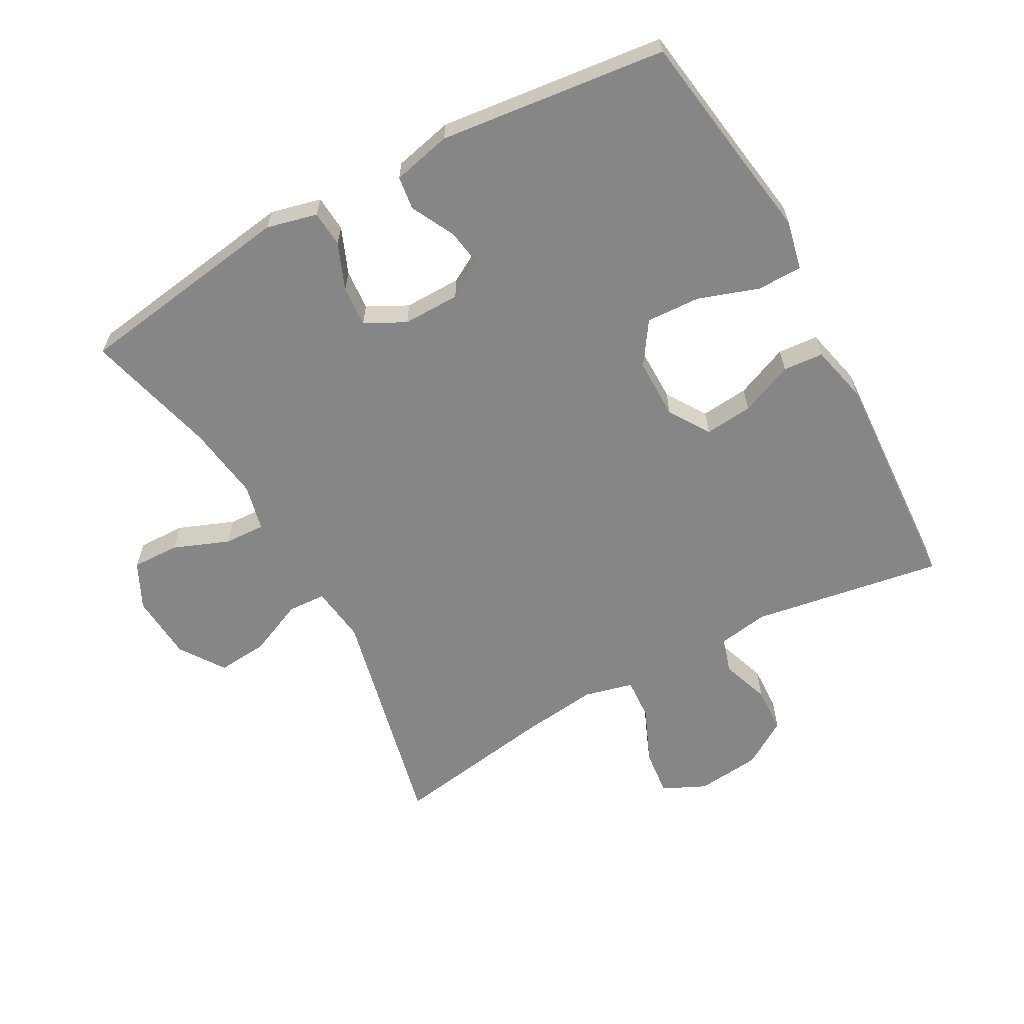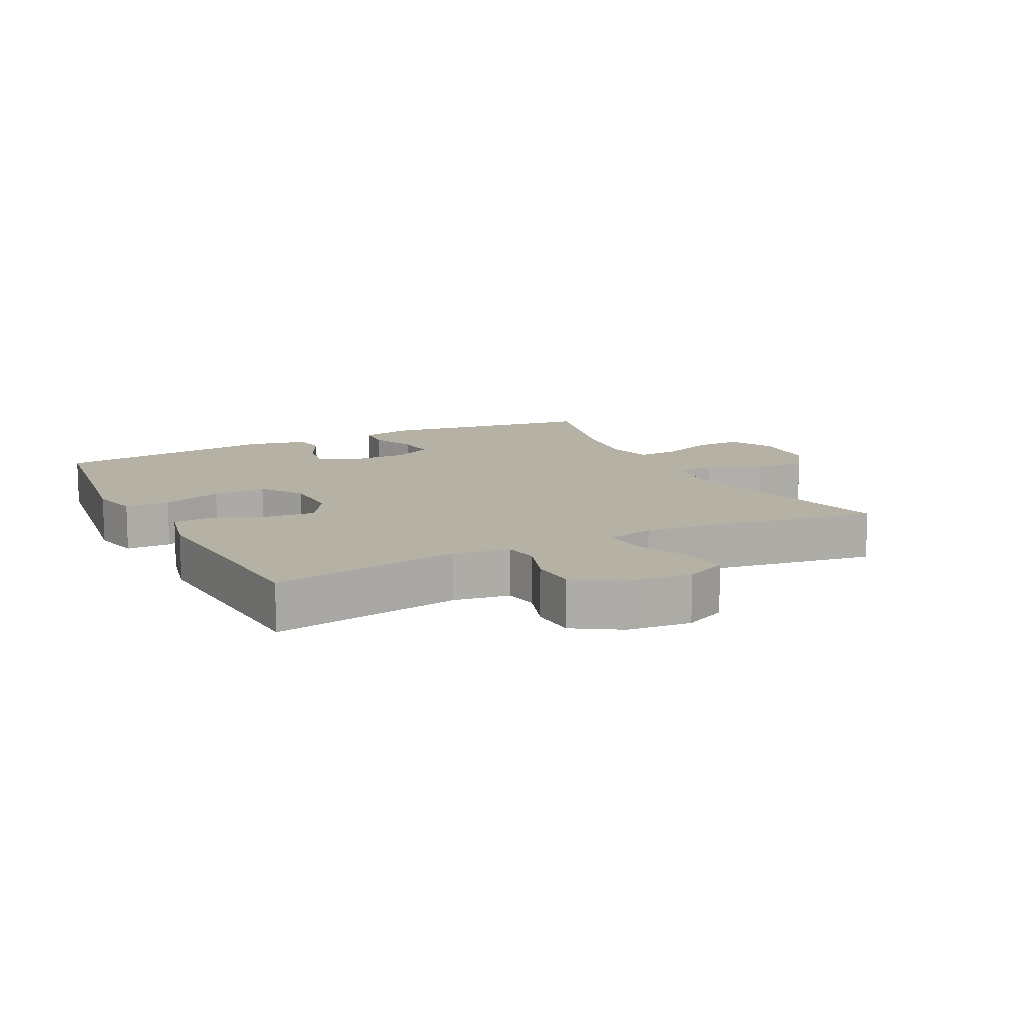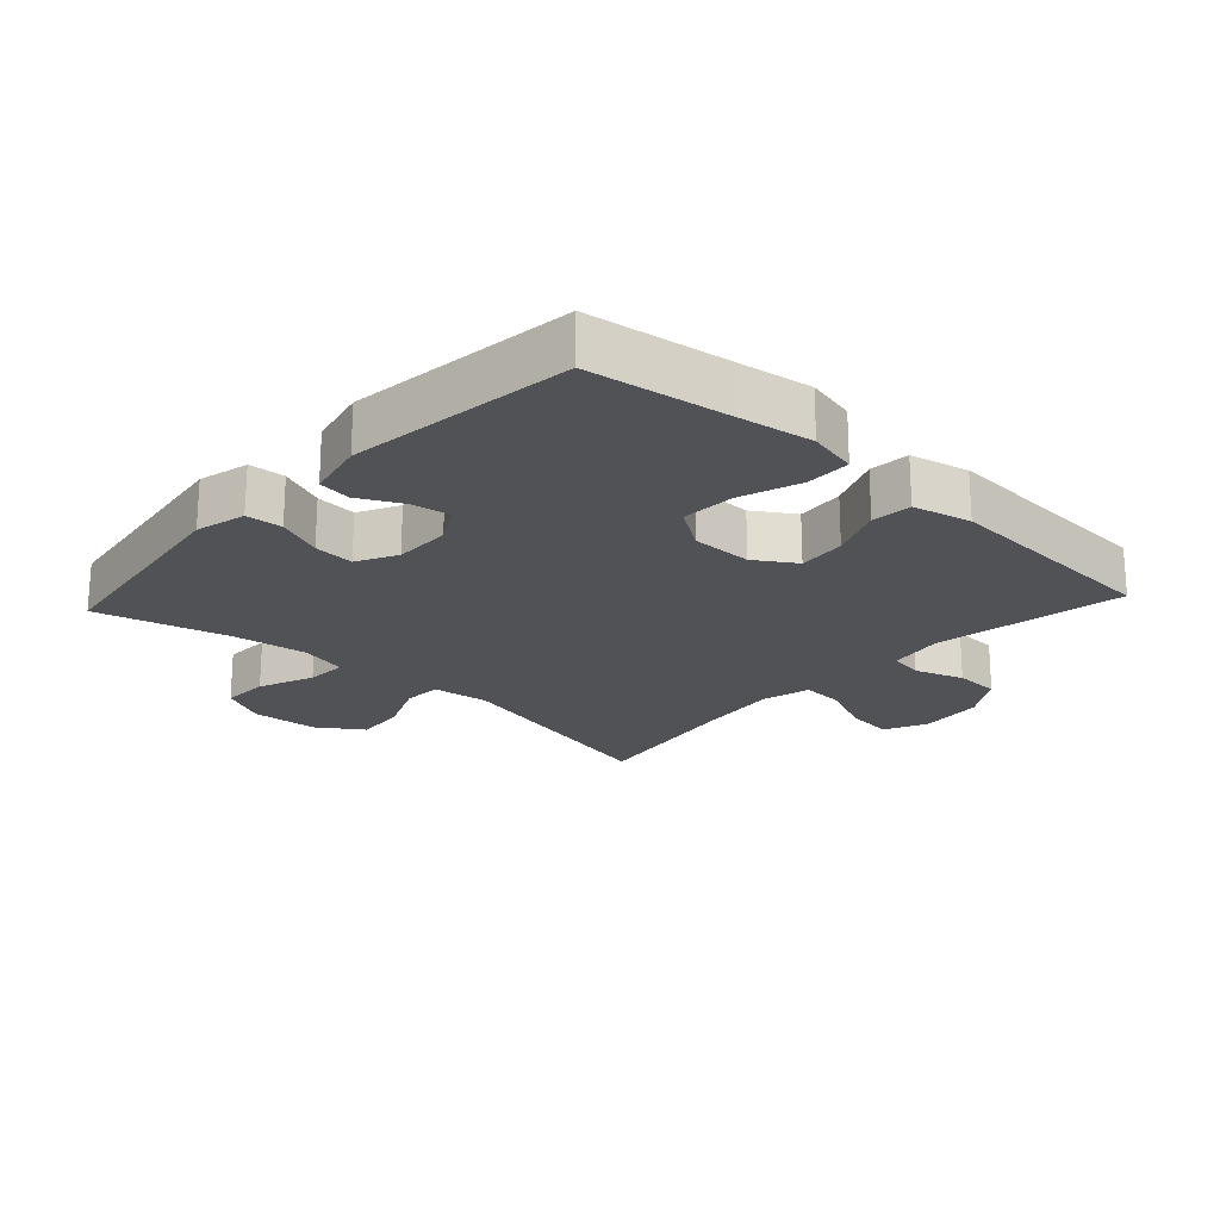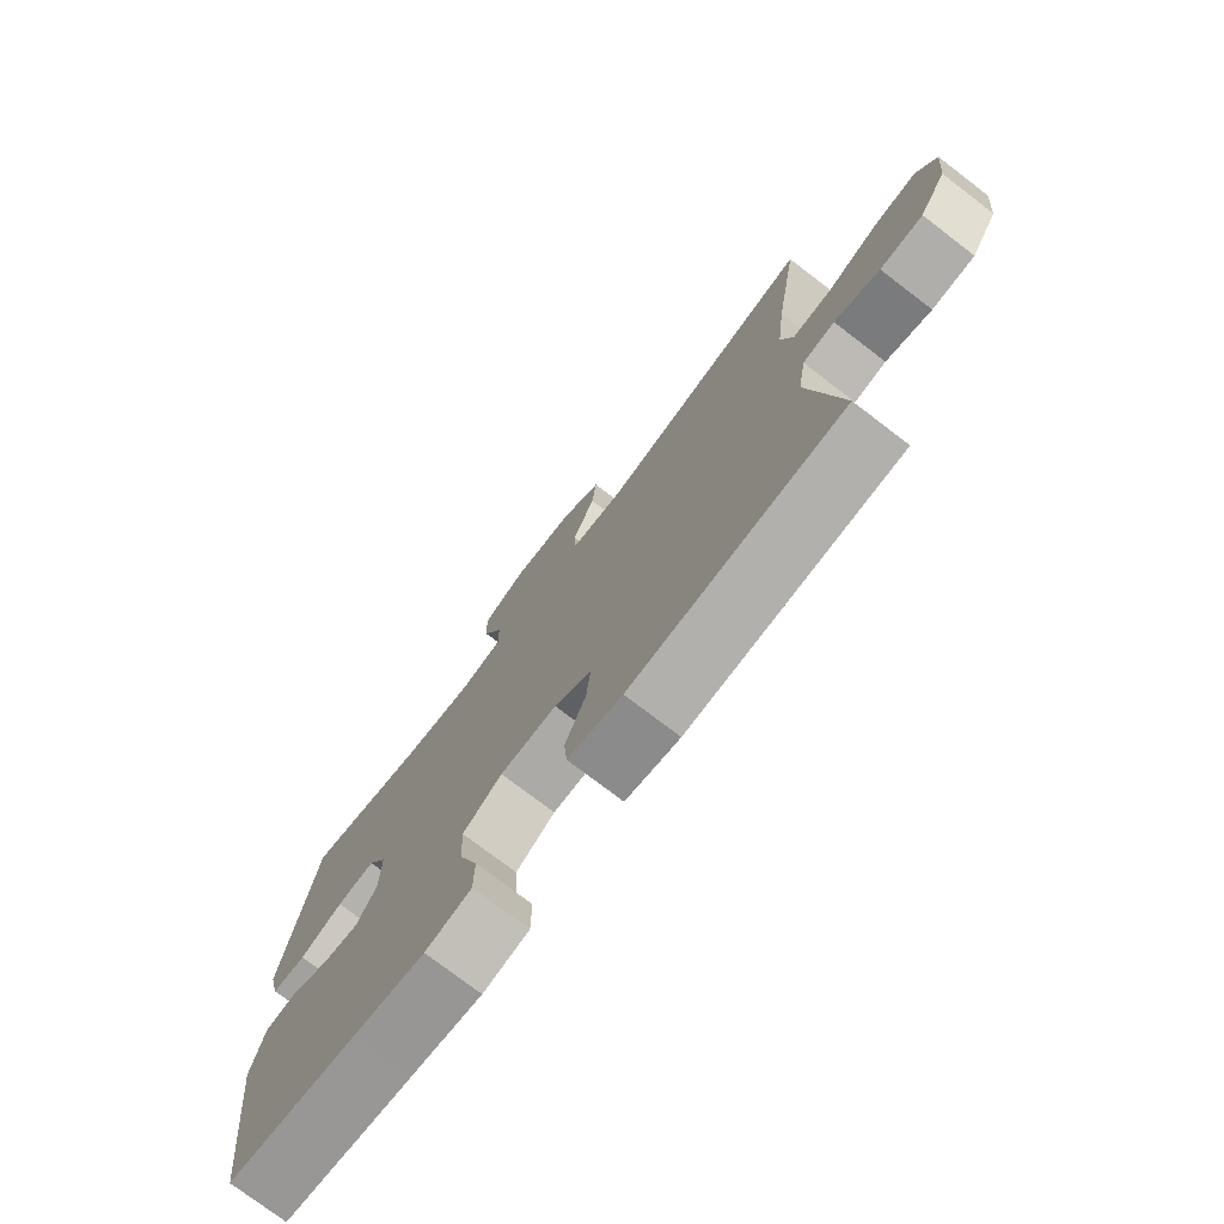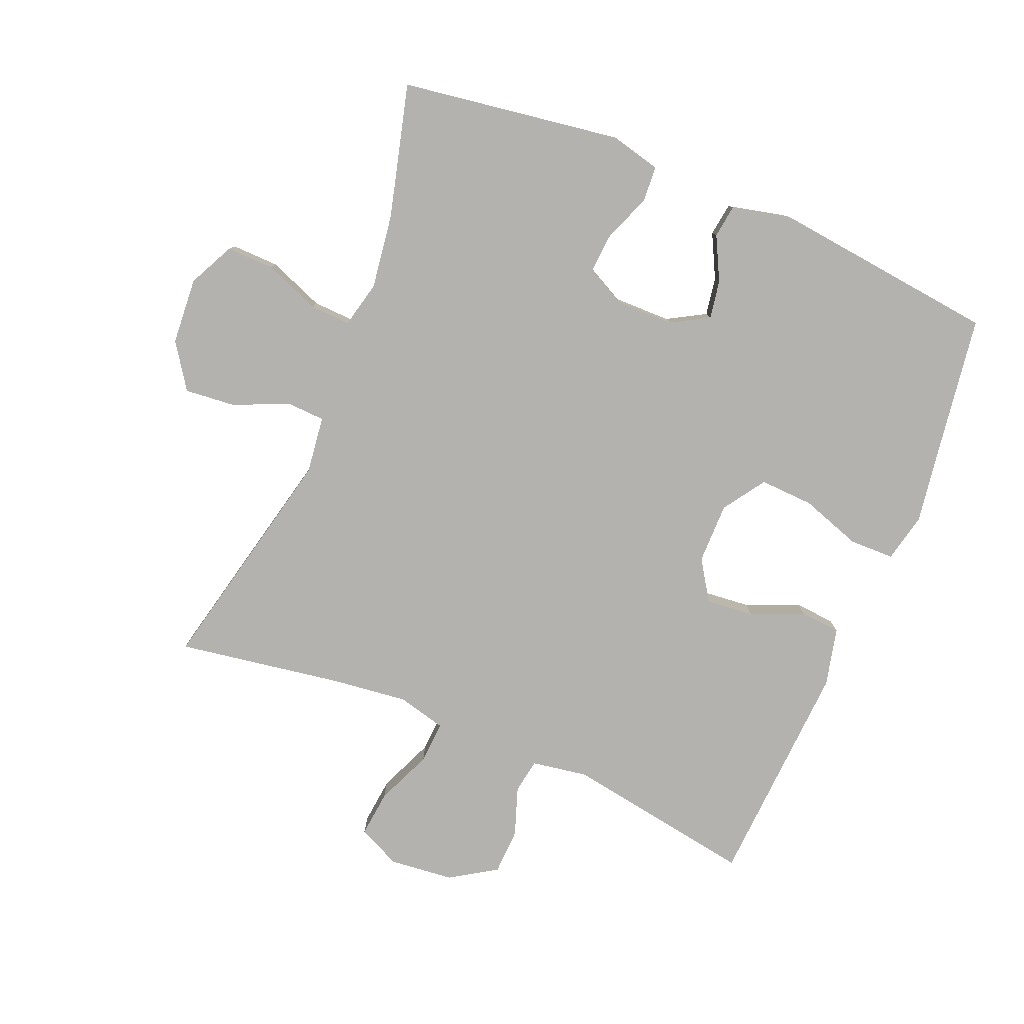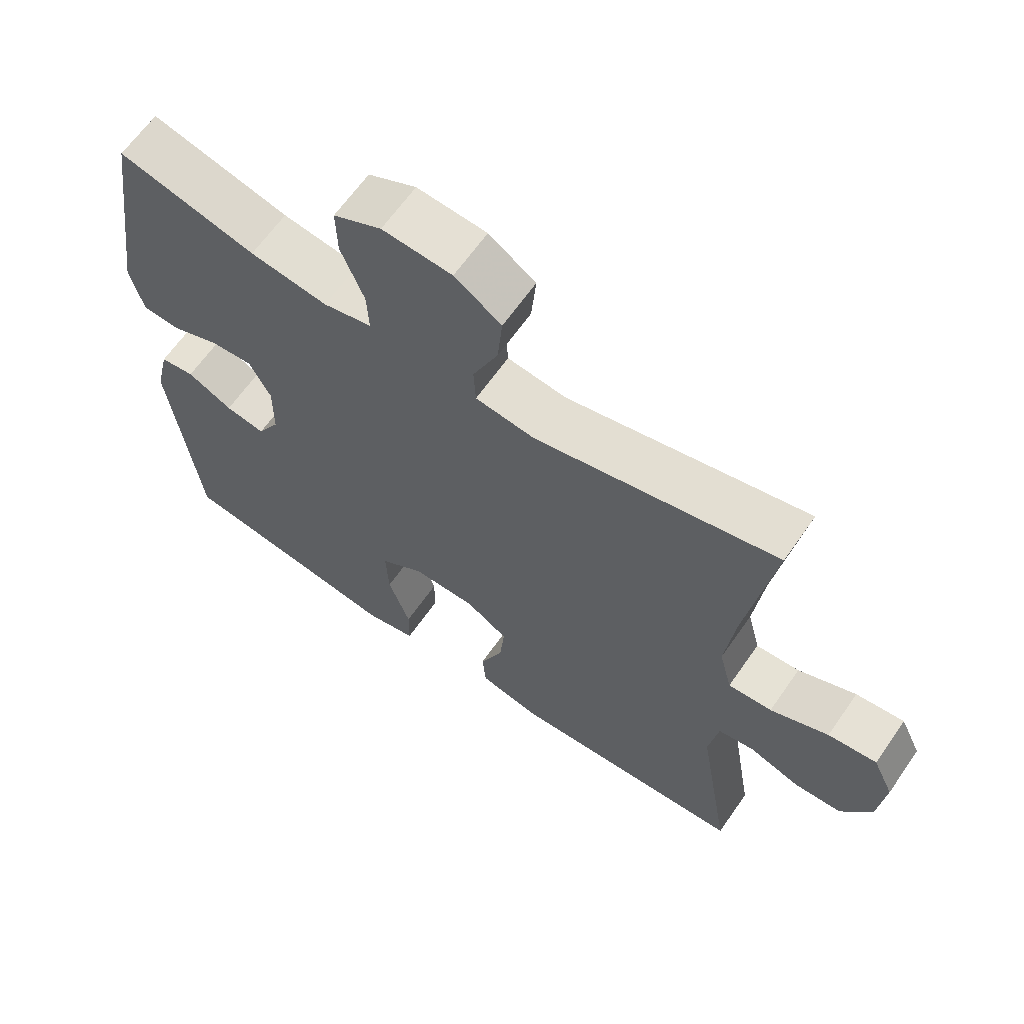
<metadata>
{"format":"obj","ext":"obj","renderer":"f3d","projection":"perspective","resolution":1024,"background":"white","views":[{"elev":-62.1,"azim":118.9,"up":"+Y"},{"elev":12.0,"azim":-117.1,"up":"+Y"},{"elev":-21.2,"azim":137.3,"up":"+Y"},{"elev":-75.7,"azim":-127.4,"up":"+Z"},{"elev":-79.7,"azim":67.6,"up":"+Y"},{"elev":64.3,"azim":-145.1,"up":"+Z"}]}
</metadata>
<code>
v -0.5 0.07 0.5
v -0.142 0.07 0.418
v -0.054 0.07 0.429
v -0.051 0.07 0.488
v -0.088 0.07 0.573
v -0.095 0.07 0.651
v -0.026 0.07 0.698
v 0.077 0.07 0.705
v 0.148 0.07 0.67
v 0.146 0.07 0.597
v 0.112 0.07 0.511
v 0.109 0.07 0.448
v 0.181 0.07 0.431
v 0.296 0.07 0.447
v 0.5 0.07 0.5
v 0.55 0.07 0.16
v 0.531 0.07 0.082
v 0.475 0.07 0.078
v 0.404 0.07 0.107
v 0.341 0.07 0.112
v 0.309 0.07 0.05
v 0.31 0.07 -0.038
v 0.343 0.07 -0.096
v 0.402 0.07 -0.086
v 0.469 0.07 -0.052
v 0.52 0.07 -0.059
v 0.541 0.07 -0.15
v 0.5 0.07 -0.5
v 0.286 0.07 -0.531
v 0.168 0.07 -0.549
v 0.092 0.07 -0.532
v 0.091 0.07 -0.463
v 0.123 0.07 -0.369
v 0.127 0.07 -0.286
v 0.062 0.07 -0.242
v -0.032 0.07 -0.242
v -0.094 0.07 -0.282
v -0.087 0.07 -0.356
v -0.053 0.07 -0.438
v -0.058 0.07 -0.5
v -0.148 0.07 -0.521
v -0.5 0.07 -0.5
v -0.451 0.07 -0.206
v -0.465 0.07 -0.12
v -0.518 0.07 -0.111
v -0.593 0.07 -0.137
v -0.664 0.07 -0.134
v -0.709 0.07 -0.063
v -0.719 0.07 0.036
v -0.688 0.07 0.102
v -0.616 0.07 0.094
v -0.53 0.07 0.057
v -0.465 0.07 0.053
v -0.446 0.07 0.128
v -0.46 0.07 0.248
v -0.5 0 0.5
v -0.142 0 0.418
v -0.054 0 0.429
v -0.051 0 0.488
v -0.088 0 0.573
v -0.095 0 0.651
v -0.026 0 0.698
v 0.077 0 0.705
v 0.148 0 0.67
v 0.146 0 0.597
v 0.112 0 0.511
v 0.109 0 0.448
v 0.181 0 0.431
v 0.296 0 0.447
v 0.5 0 0.5
v 0.55 0 0.16
v 0.531 0 0.082
v 0.475 0 0.078
v 0.404 0 0.107
v 0.341 0 0.112
v 0.309 0 0.05
v 0.31 0 -0.038
v 0.343 0 -0.096
v 0.402 0 -0.086
v 0.469 0 -0.052
v 0.52 0 -0.059
v 0.541 0 -0.15
v 0.5 0 -0.5
v 0.286 0 -0.531
v 0.168 0 -0.549
v 0.092 0 -0.532
v 0.091 0 -0.463
v 0.123 0 -0.369
v 0.127 0 -0.286
v 0.062 0 -0.242
v -0.032 0 -0.242
v -0.094 0 -0.282
v -0.087 0 -0.356
v -0.053 0 -0.438
v -0.058 0 -0.5
v -0.148 0 -0.521
v -0.5 0 -0.5
v -0.451 0 -0.206
v -0.465 0 -0.12
v -0.518 0 -0.111
v -0.593 0 -0.137
v -0.664 0 -0.134
v -0.709 0 -0.063
v -0.719 0 0.036
v -0.688 0 0.102
v -0.616 0 0.094
v -0.53 0 0.057
v -0.465 0 0.053
v -0.446 0 0.128
v -0.46 0 0.248
f 50 51 52
f 49 50 52
f 48 49 52
f 47 48 52
f 46 47 52
f 45 46 52
f 44 45 52 53
f 43 44 53 54
f 41 42 43
f 40 41 43
f 39 40 43
f 38 39 43
f 37 38 43 54
f 31 32 33
f 30 31 33
f 29 30 33
f 29 33 34
f 28 29 34
f 27 28 34
f 26 27 34
f 25 26 34
f 24 25 34
f 23 24 34 35
f 17 18 19
f 16 17 19
f 15 16 19
f 14 15 19
f 13 14 19 20
f 12 13 20 21
f 9 10 11
f 8 9 11
f 7 8 11
f 6 7 11
f 5 6 11
f 4 5 11
f 3 4 11 12
f 12 21 22
f 3 12 22
f 2 3 22
f 36 37 54 55
f 35 36 55
f 23 35 55
f 22 23 55
f 2 22 55
f 1 2 55
f 107 106 105
f 107 105 104
f 107 104 103
f 107 103 102
f 107 102 101
f 107 101 100
f 108 107 100 99
f 109 108 99 98
f 98 97 96
f 98 96 95
f 98 95 94
f 98 94 93
f 109 98 93 92
f 88 87 86
f 88 86 85
f 88 85 84
f 89 88 84
f 89 84 83
f 89 83 82
f 89 82 81
f 89 81 80
f 89 80 79
f 90 89 79 78
f 74 73 72
f 74 72 71
f 74 71 70
f 74 70 69
f 75 74 69 68
f 76 75 68 67
f 66 65 64
f 66 64 63
f 66 63 62
f 66 62 61
f 66 61 60
f 66 60 59
f 67 66 59 58
f 77 76 67
f 77 67 58
f 77 58 57
f 110 109 92 91
f 110 91 90
f 110 90 78
f 110 78 77
f 110 77 57
f 110 57 56
f 1 56 57 2
f 2 57 58 3
f 3 58 59 4
f 4 59 60 5
f 5 60 61 6
f 6 61 62 7
f 7 62 63 8
f 8 63 64 9
f 9 64 65 10
f 10 65 66 11
f 11 66 67 12
f 12 67 68 13
f 13 68 69 14
f 14 69 70 15
f 15 70 71 16
f 16 71 72 17
f 17 72 73 18
f 18 73 74 19
f 19 74 75 20
f 20 75 76 21
f 21 76 77 22
f 22 77 78 23
f 23 78 79 24
f 24 79 80 25
f 25 80 81 26
f 26 81 82 27
f 27 82 83 28
f 28 83 84 29
f 29 84 85 30
f 30 85 86 31
f 31 86 87 32
f 32 87 88 33
f 33 88 89 34
f 34 89 90 35
f 35 90 91 36
f 36 91 92 37
f 37 92 93 38
f 38 93 94 39
f 39 94 95 40
f 40 95 96 41
f 41 96 97 42
f 42 97 98 43
f 43 98 99 44
f 44 99 100 45
f 45 100 101 46
f 46 101 102 47
f 47 102 103 48
f 48 103 104 49
f 49 104 105 50
f 50 105 106 51
f 51 106 107 52
f 52 107 108 53
f 53 108 109 54
f 54 109 110 55
f 55 110 56 1

</code>
